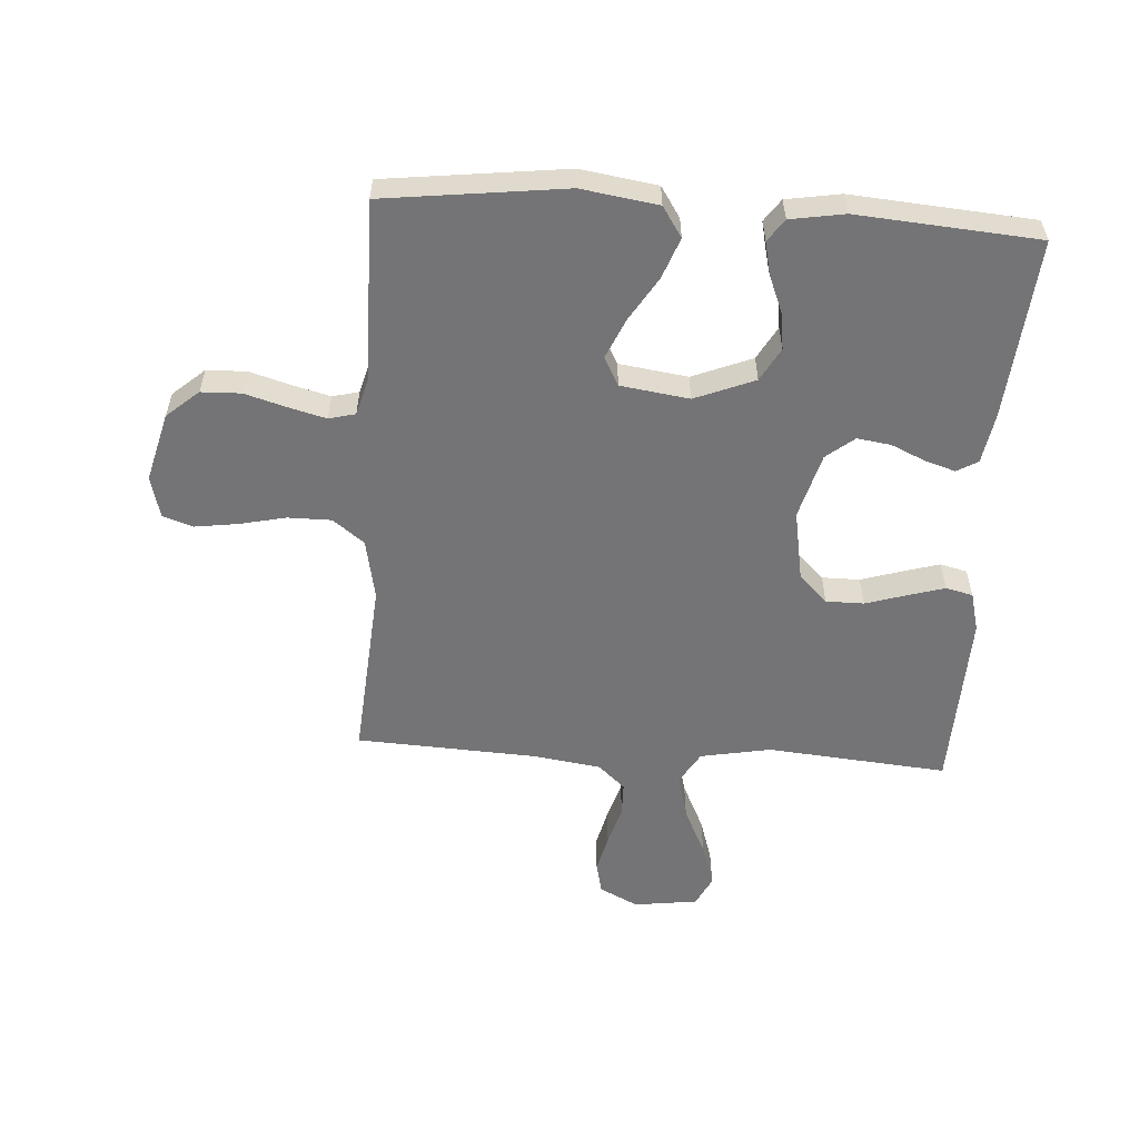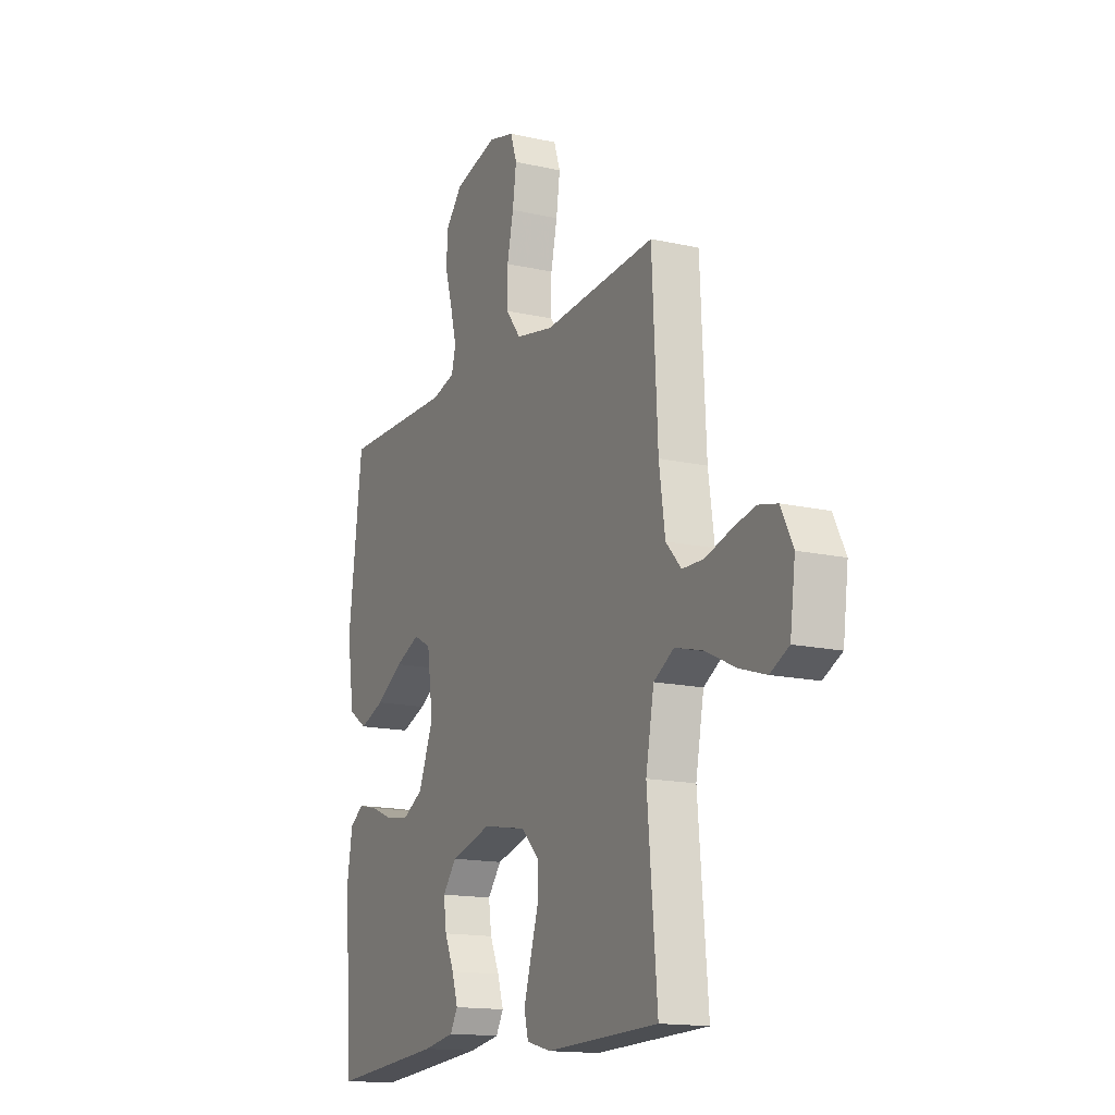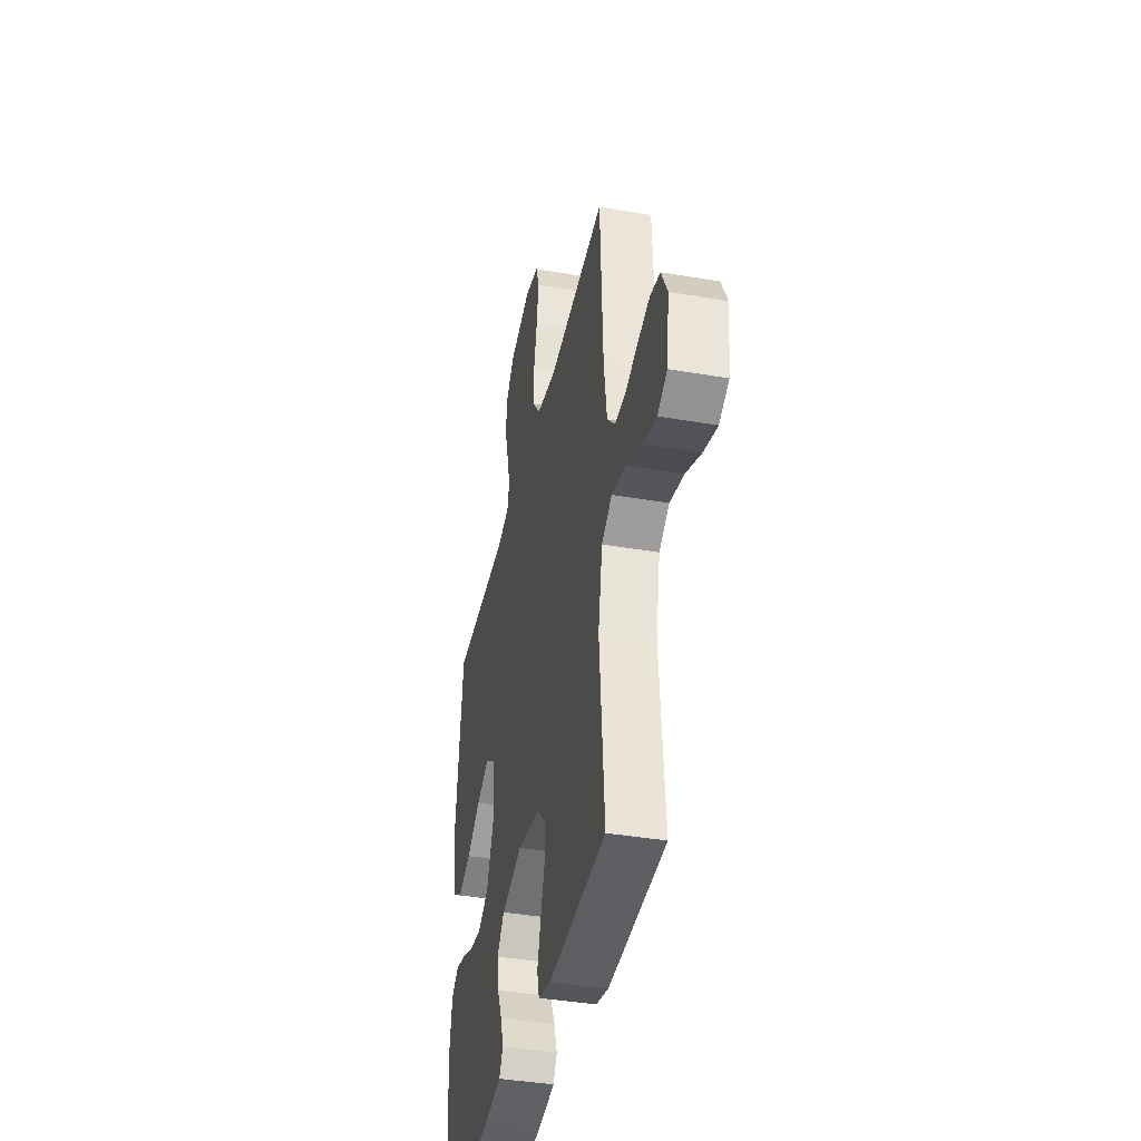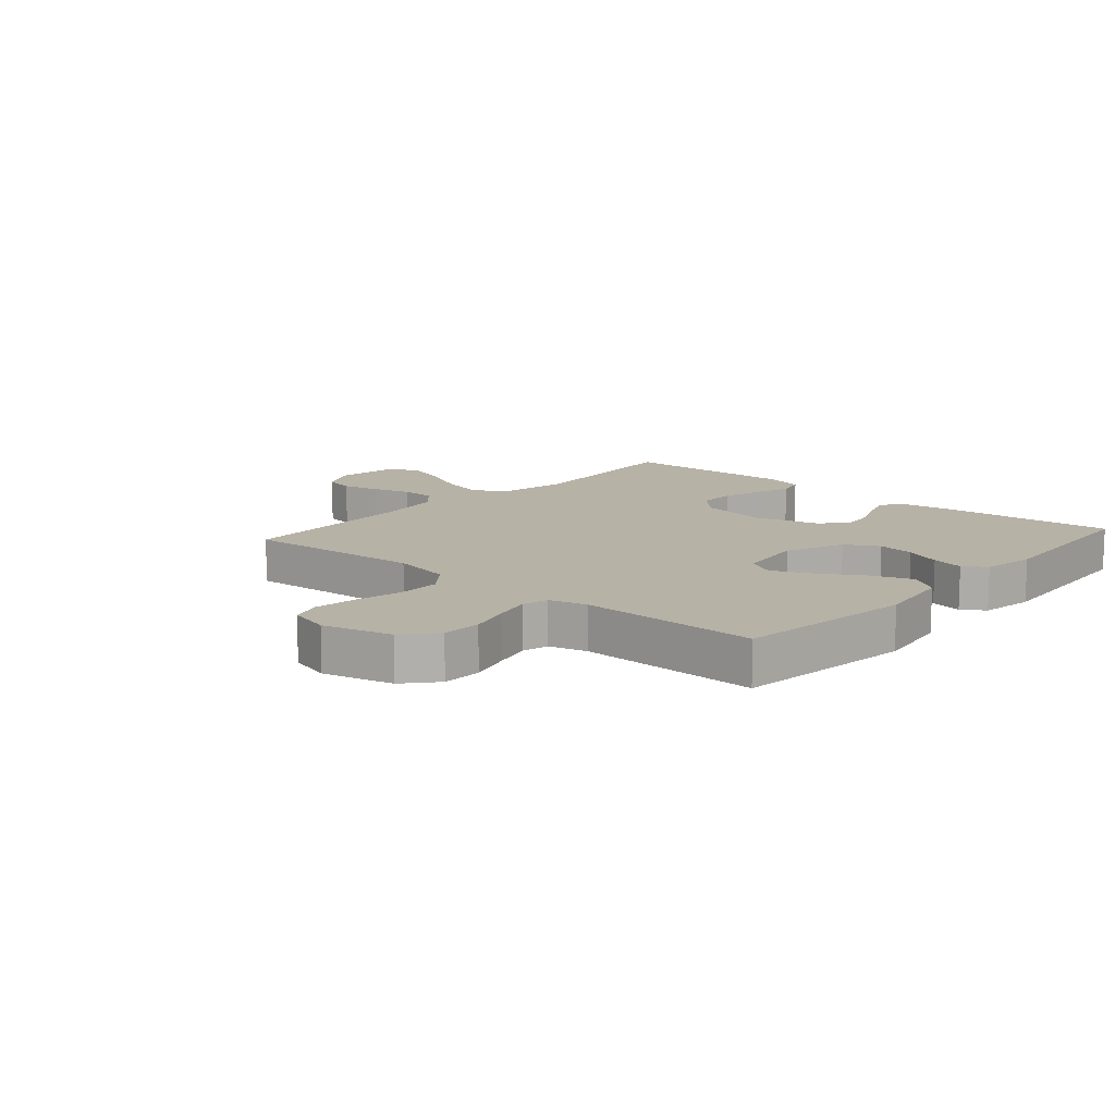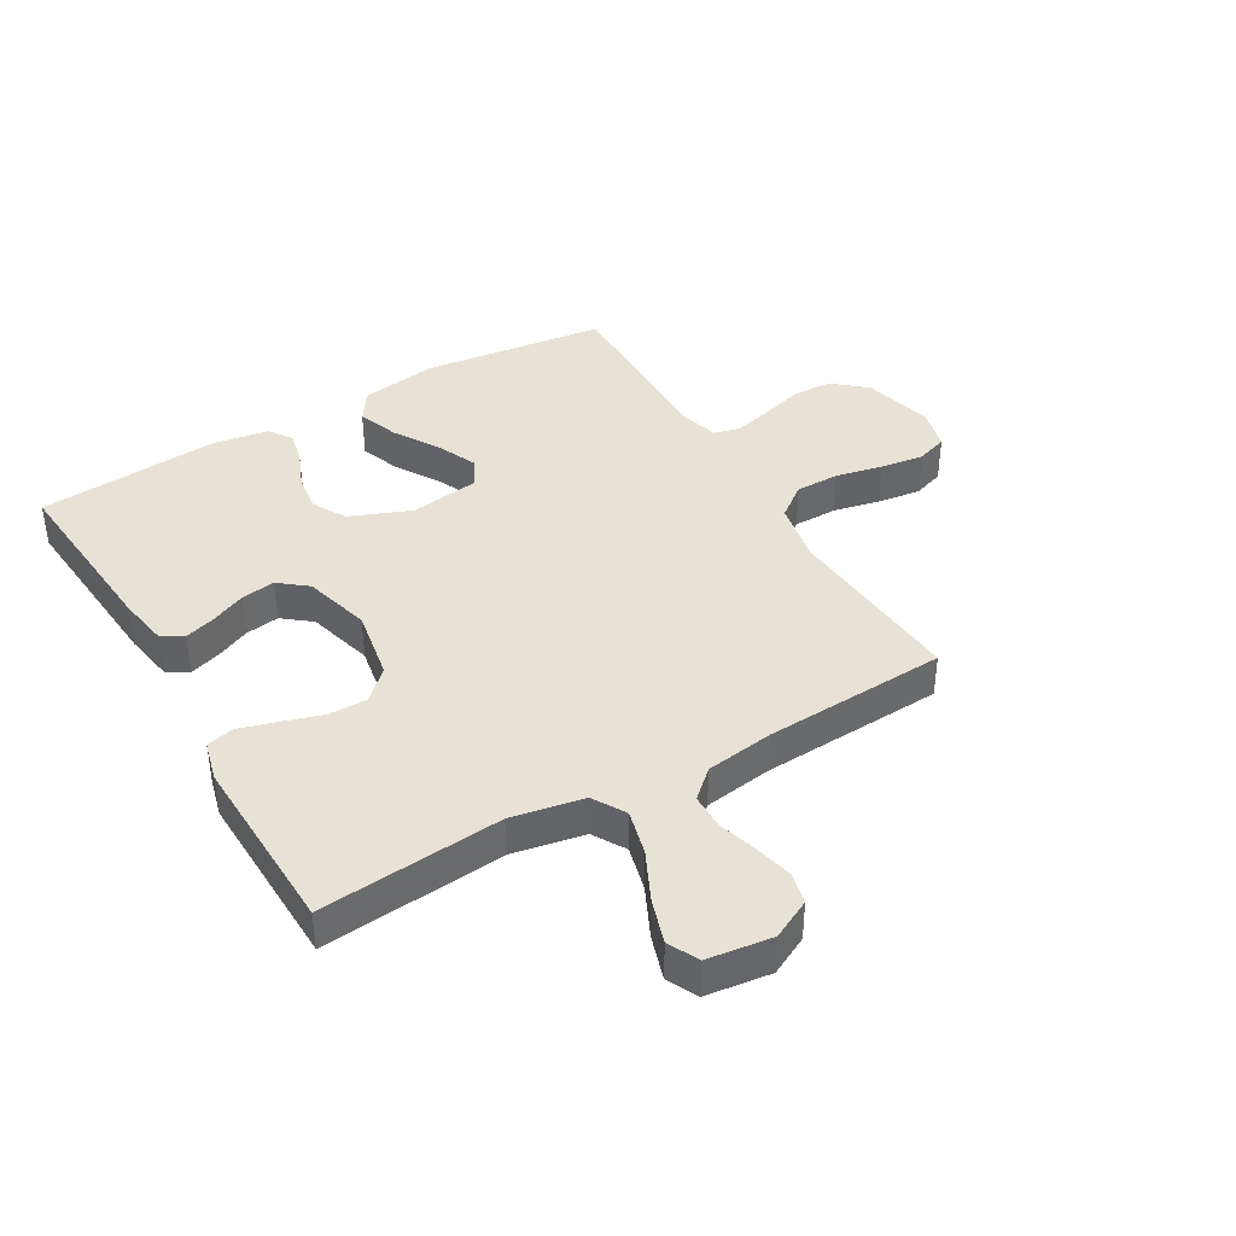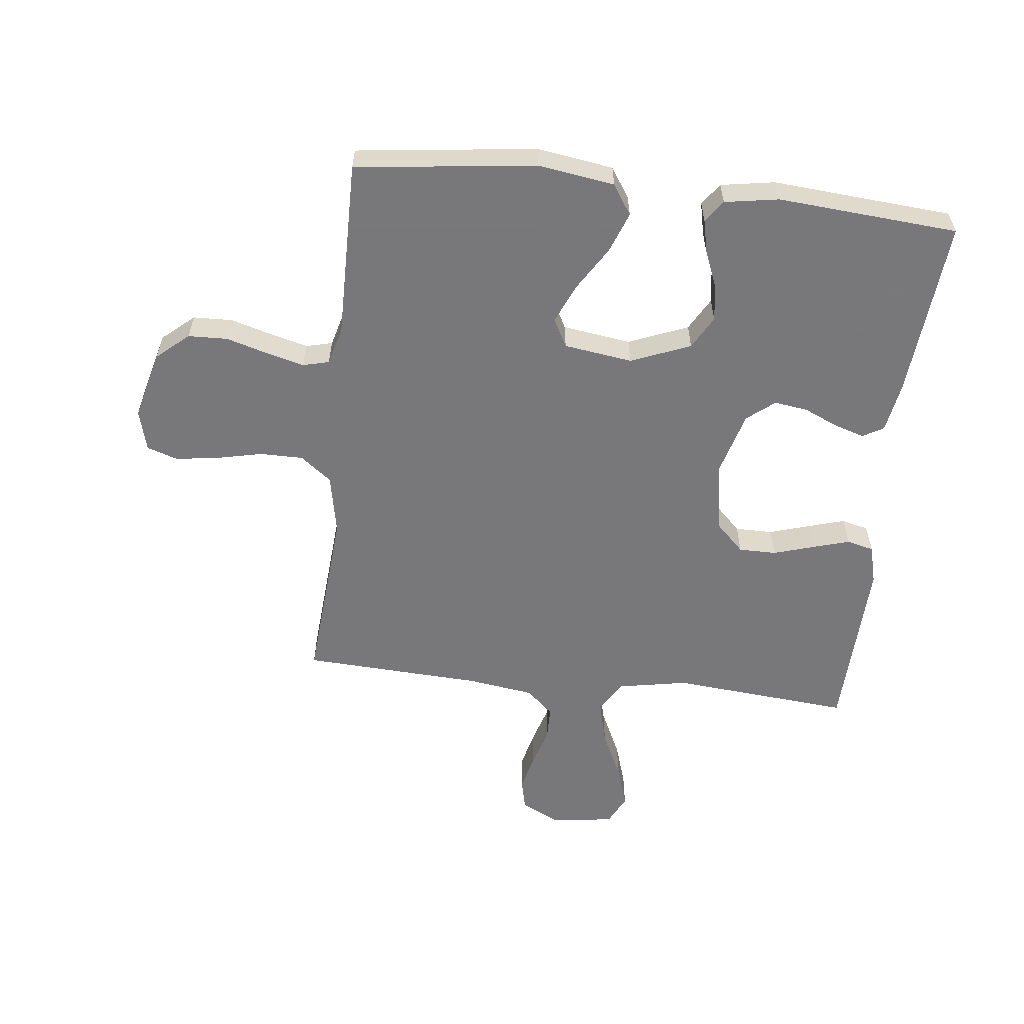
<metadata>
{"format":"obj","ext":"obj","renderer":"f3d","projection":"perspective","resolution":1024,"background":"white","views":[{"elev":-56.3,"azim":86.2,"up":"+Y"},{"elev":-15.2,"azim":-115.8,"up":"+Z"},{"elev":-39.9,"azim":-102.0,"up":"+Z"},{"elev":12.3,"azim":41.4,"up":"+Y"},{"elev":40.1,"azim":-120.3,"up":"+Y"},{"elev":-57.6,"azim":83.5,"up":"+Y"}]}
</metadata>
<code>
v -0.5 0.07 0.5
v -0.2 0.07 0.477
v -0.099 0.07 0.497
v -0.059 0.07 0.549
v -0.059 0.07 0.621
v -0.076 0.07 0.698
v -0.086 0.07 0.769
v -0.069 0.07 0.82
v 0 0.07 0.838
v 0.115 0.07 0.808
v 0.161 0.07 0.755
v 0.163 0.07 0.689
v 0.143 0.07 0.62
v 0.127 0.07 0.558
v 0.138 0.07 0.514
v 0.2 0.07 0.497
v 0.5 0.07 0.5
v 0.537 0.07 0.2
v 0.518 0.07 0.073
v 0.468 0.07 0.04
v 0.401 0.07 0.065
v 0.328 0.07 0.11
v 0.262 0.07 0.139
v 0.215 0.07 0.114
v 0.199 0.07 0
v 0.239 0.07 -0.099
v 0.294 0.07 -0.13
v 0.356 0.07 -0.121
v 0.417 0.07 -0.096
v 0.471 0.07 -0.084
v 0.508 0.07 -0.11
v 0.523 0.07 -0.2
v 0.5 0.07 -0.5
v 0.2 0.07 -0.475
v 0.117 0.07 -0.461
v 0.097 0.07 -0.426
v 0.113 0.07 -0.375
v 0.138 0.07 -0.319
v 0.146 0.07 -0.263
v 0.109 0.07 -0.217
v 0 0.07 -0.187
v -0.117 0.07 -0.208
v -0.163 0.07 -0.255
v -0.163 0.07 -0.318
v -0.142 0.07 -0.386
v -0.124 0.07 -0.447
v -0.135 0.07 -0.492
v -0.2 0.07 -0.509
v -0.5 0.07 -0.5
v -0.474 0.07 -0.2
v -0.496 0.07 -0.083
v -0.55 0.07 -0.051
v -0.624 0.07 -0.07
v -0.704 0.07 -0.108
v -0.776 0.07 -0.131
v -0.826 0.07 -0.106
v -0.84 0.07 0
v -0.808 0.07 0.064
v -0.756 0.07 0.076
v -0.693 0.07 0.061
v -0.629 0.07 0.042
v -0.572 0.07 0.043
v -0.531 0.07 0.088
v -0.515 0.07 0.2
v -0.5 0 0.5
v -0.2 0 0.477
v -0.099 0 0.497
v -0.059 0 0.549
v -0.059 0 0.621
v -0.076 0 0.698
v -0.086 0 0.769
v -0.069 0 0.82
v 0 0 0.838
v 0.115 0 0.808
v 0.161 0 0.755
v 0.163 0 0.689
v 0.143 0 0.62
v 0.127 0 0.558
v 0.138 0 0.514
v 0.2 0 0.497
v 0.5 0 0.5
v 0.537 0 0.2
v 0.518 0 0.073
v 0.468 0 0.04
v 0.401 0 0.065
v 0.328 0 0.11
v 0.262 0 0.139
v 0.215 0 0.114
v 0.199 0 0
v 0.239 0 -0.099
v 0.294 0 -0.13
v 0.356 0 -0.121
v 0.417 0 -0.096
v 0.471 0 -0.084
v 0.508 0 -0.11
v 0.523 0 -0.2
v 0.5 0 -0.5
v 0.2 0 -0.475
v 0.117 0 -0.461
v 0.097 0 -0.426
v 0.113 0 -0.375
v 0.138 0 -0.319
v 0.146 0 -0.263
v 0.109 0 -0.217
v 0 0 -0.187
v -0.117 0 -0.208
v -0.163 0 -0.255
v -0.163 0 -0.318
v -0.142 0 -0.386
v -0.124 0 -0.447
v -0.135 0 -0.492
v -0.2 0 -0.509
v -0.5 0 -0.5
v -0.474 0 -0.2
v -0.496 0 -0.083
v -0.55 0 -0.051
v -0.624 0 -0.07
v -0.704 0 -0.108
v -0.776 0 -0.131
v -0.826 0 -0.106
v -0.84 0 0
v -0.808 0 0.064
v -0.756 0 0.076
v -0.693 0 0.061
v -0.629 0 0.042
v -0.572 0 0.043
v -0.531 0 0.088
v -0.515 0 0.2
f 58 59 60 61
f 56 57 58 61
f 56 61 62
f 53 54 55 56
f 52 53 56 62
f 51 52 62 63
f 47 48 49 50
f 47 50 51
f 44 45 46 47
f 44 47 51 63
f 35 36 37 38
f 33 34 35 38
f 33 38 39
f 32 33 39 40
f 28 29 30 31
f 27 28 31 32
f 19 20 21 22
f 19 22 23
f 16 17 18 19
f 15 16 19 23
f 10 11 12 13
f 10 13 14
f 9 10 14
f 8 9 14 15
f 5 6 7 8
f 64 1 2
f 64 2 3
f 43 44 63 64
f 42 43 64 3
f 41 42 3 4
f 27 32 40 41
f 26 27 41
f 25 26 41 4
f 24 25 4 5
f 15 23 24
f 5 8 15 24
f 125 124 123 122
f 125 122 121 120
f 126 125 120
f 120 119 118 117
f 126 120 117 116
f 127 126 116 115
f 114 113 112 111
f 115 114 111
f 111 110 109 108
f 127 115 111 108
f 102 101 100 99
f 102 99 98 97
f 103 102 97
f 104 103 97 96
f 95 94 93 92
f 96 95 92 91
f 86 85 84 83
f 87 86 83
f 83 82 81 80
f 87 83 80 79
f 77 76 75 74
f 78 77 74
f 78 74 73
f 79 78 73 72
f 72 71 70 69
f 66 65 128
f 67 66 128
f 128 127 108 107
f 67 128 107 106
f 68 67 106 105
f 105 104 96 91
f 105 91 90
f 68 105 90 89
f 69 68 89 88
f 88 87 79
f 88 79 72 69
f 1 65 66 2
f 2 66 67 3
f 3 67 68 4
f 4 68 69 5
f 5 69 70 6
f 6 70 71 7
f 7 71 72 8
f 8 72 73 9
f 9 73 74 10
f 10 74 75 11
f 11 75 76 12
f 12 76 77 13
f 13 77 78 14
f 14 78 79 15
f 15 79 80 16
f 16 80 81 17
f 17 81 82 18
f 18 82 83 19
f 19 83 84 20
f 20 84 85 21
f 21 85 86 22
f 22 86 87 23
f 23 87 88 24
f 24 88 89 25
f 25 89 90 26
f 26 90 91 27
f 27 91 92 28
f 28 92 93 29
f 29 93 94 30
f 30 94 95 31
f 31 95 96 32
f 32 96 97 33
f 33 97 98 34
f 34 98 99 35
f 35 99 100 36
f 36 100 101 37
f 37 101 102 38
f 38 102 103 39
f 39 103 104 40
f 40 104 105 41
f 41 105 106 42
f 42 106 107 43
f 43 107 108 44
f 44 108 109 45
f 45 109 110 46
f 46 110 111 47
f 47 111 112 48
f 48 112 113 49
f 49 113 114 50
f 50 114 115 51
f 51 115 116 52
f 52 116 117 53
f 53 117 118 54
f 54 118 119 55
f 55 119 120 56
f 56 120 121 57
f 57 121 122 58
f 58 122 123 59
f 59 123 124 60
f 60 124 125 61
f 61 125 126 62
f 62 126 127 63
f 63 127 128 64
f 64 128 65 1

</code>
